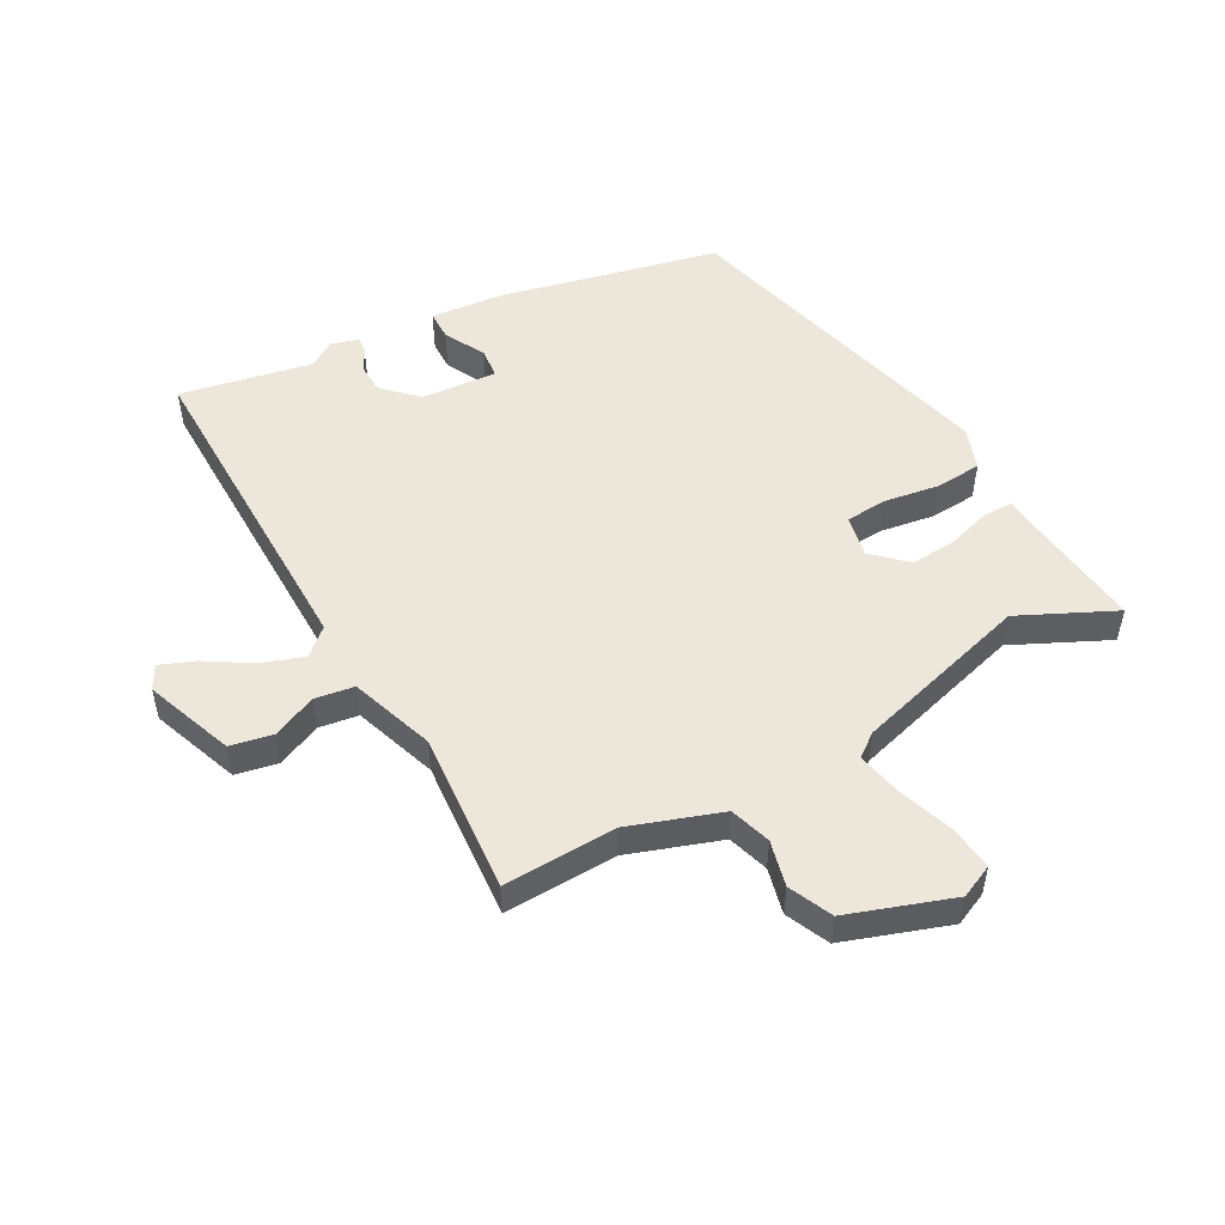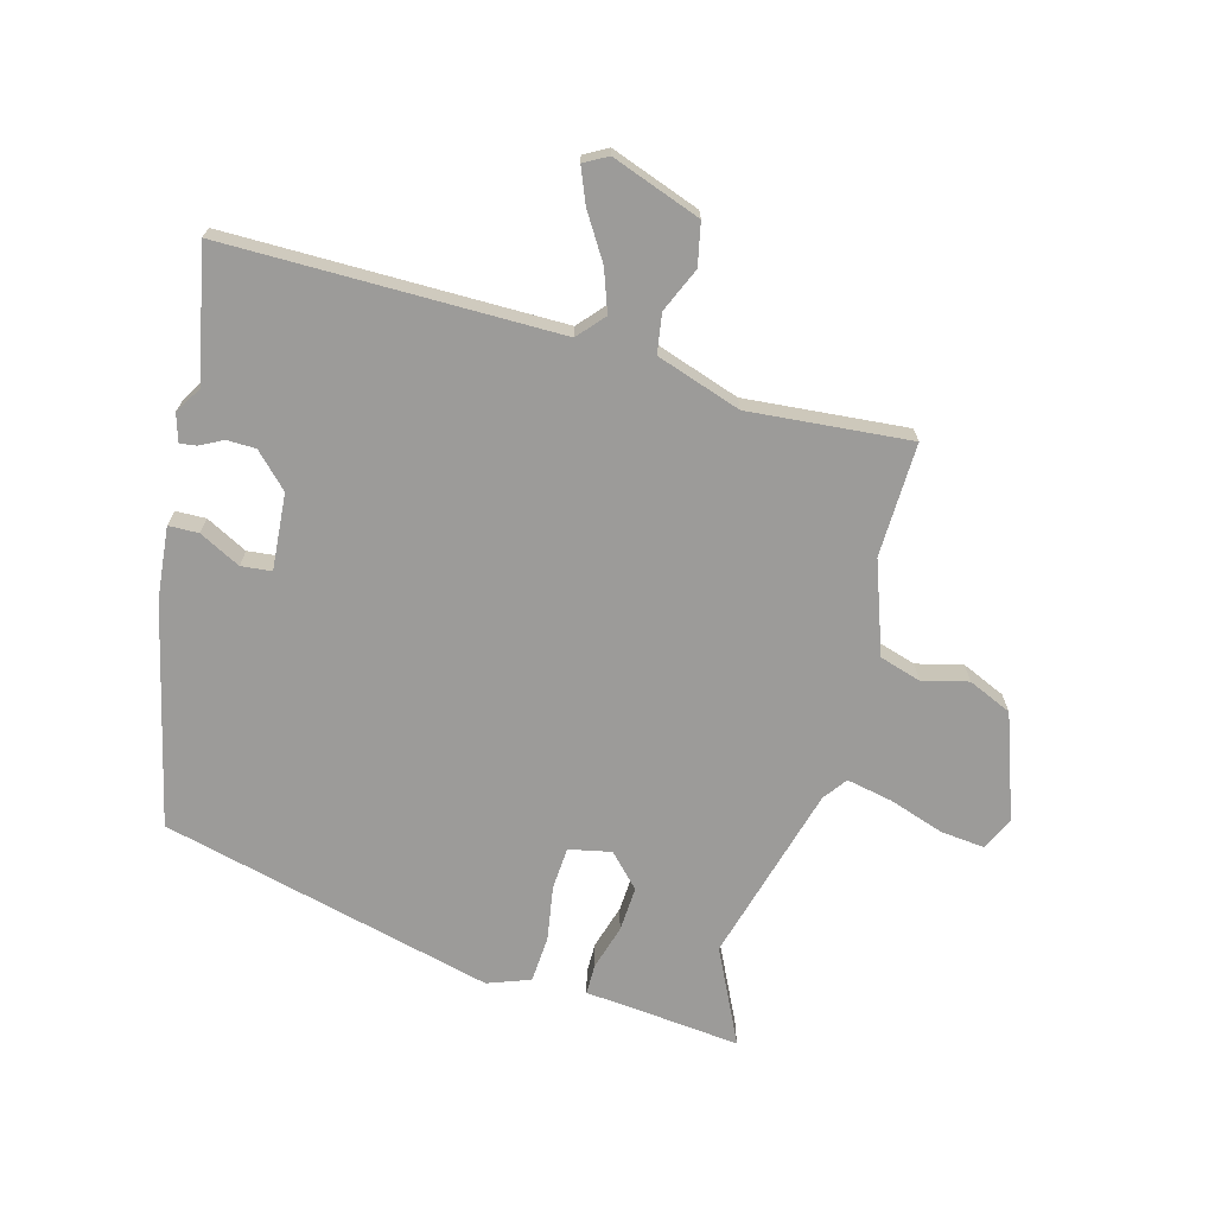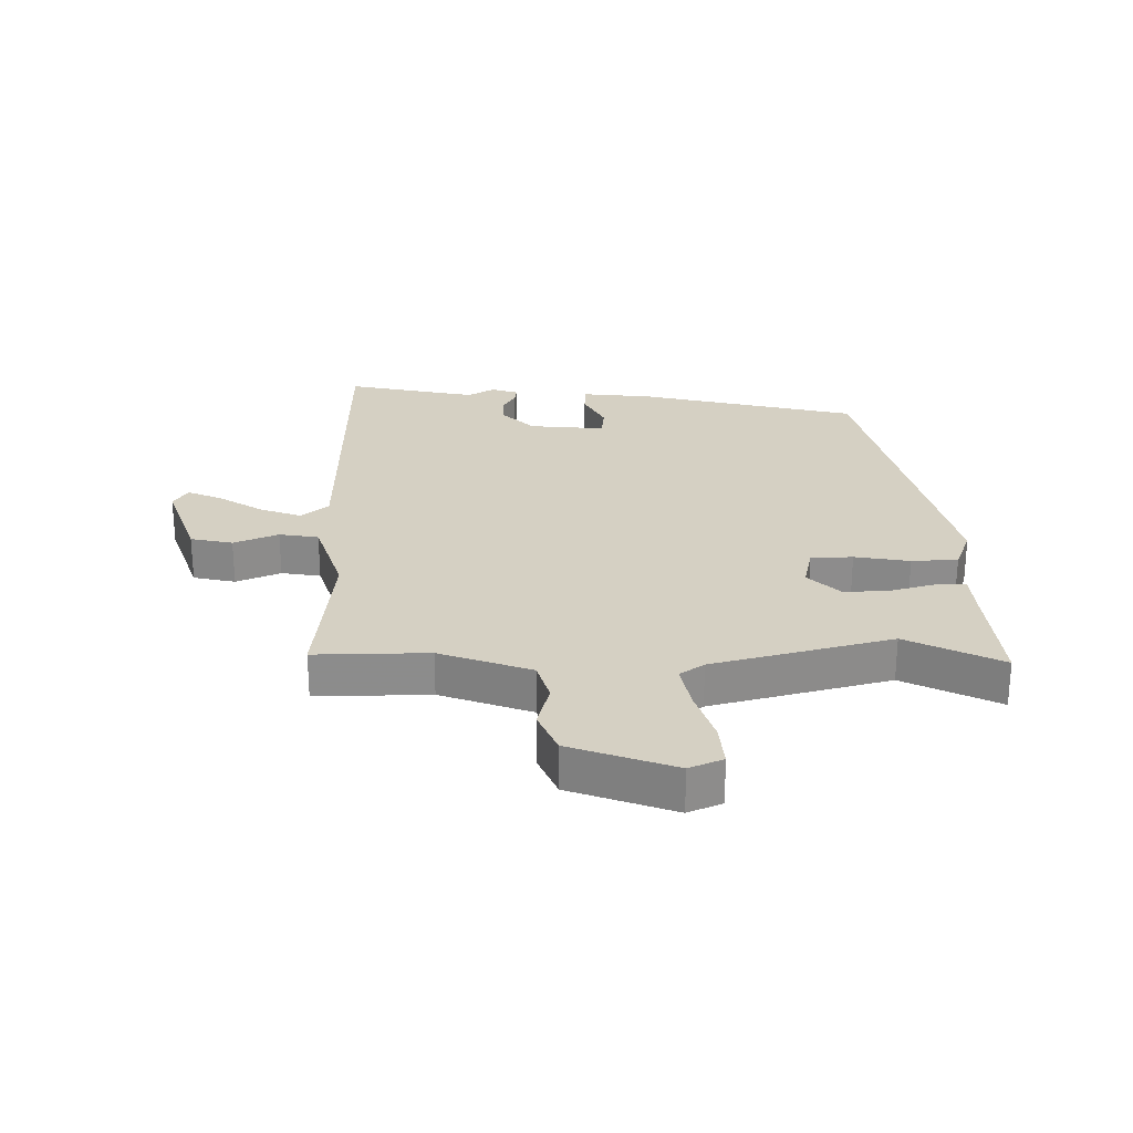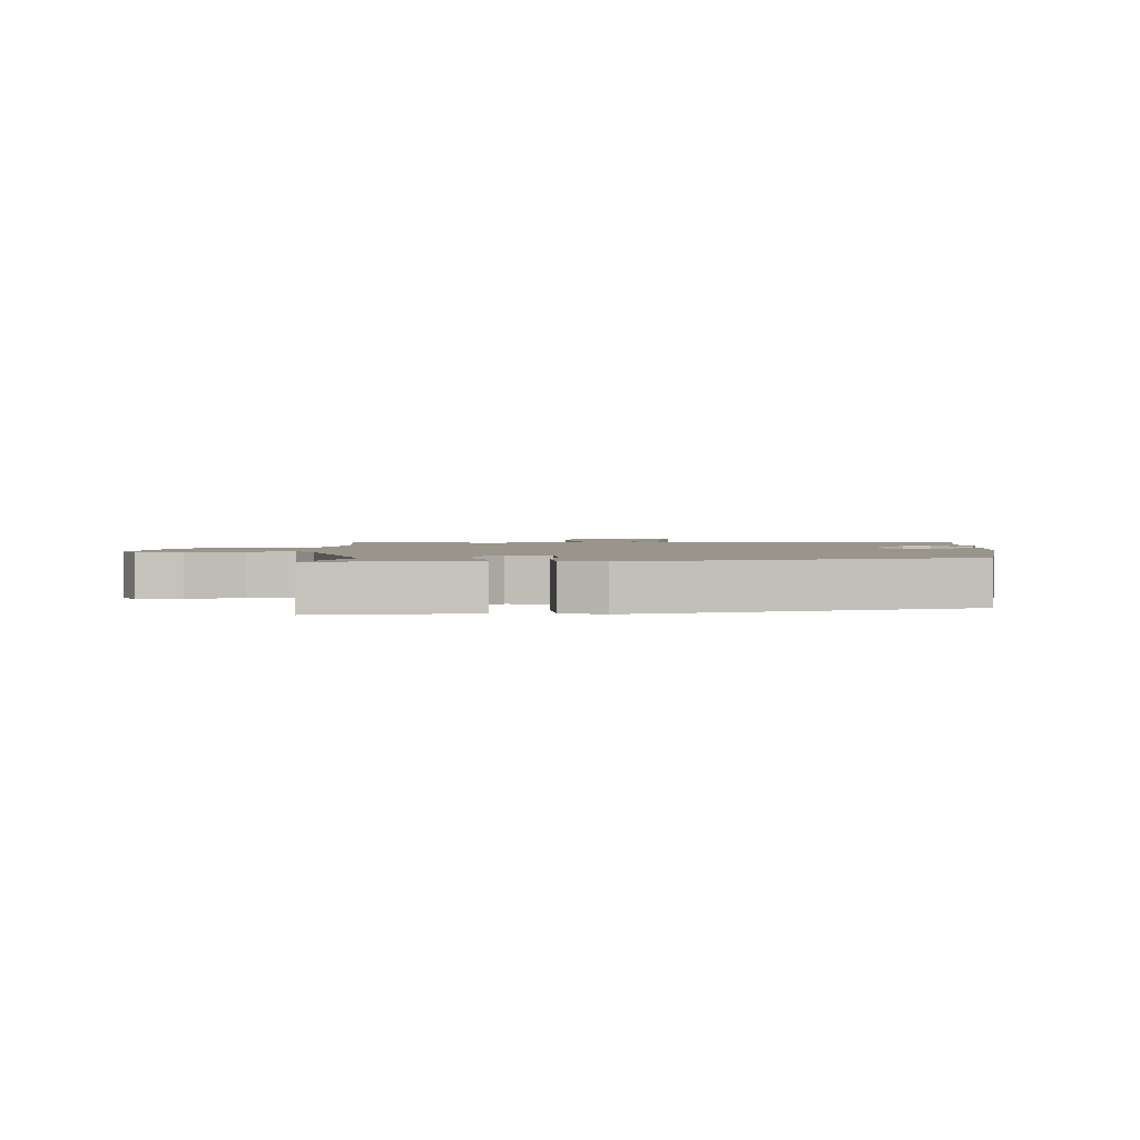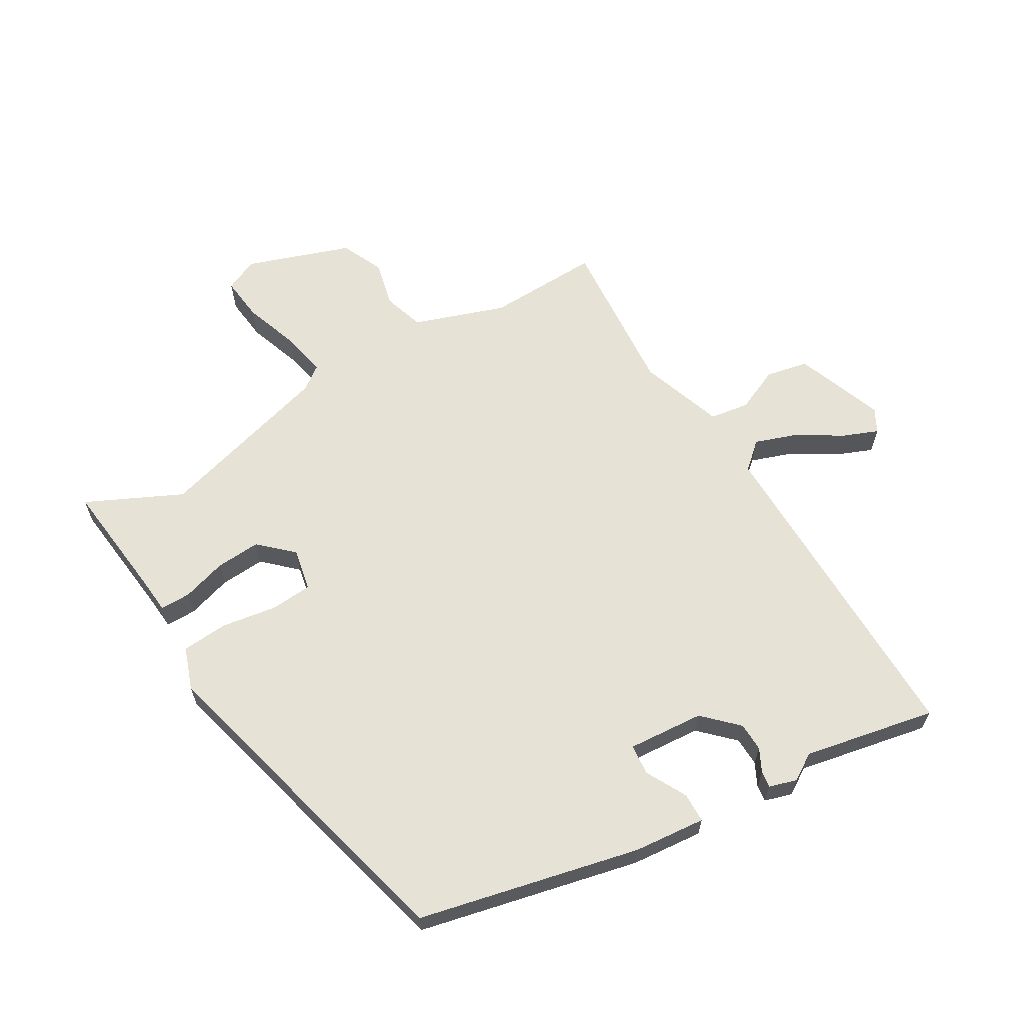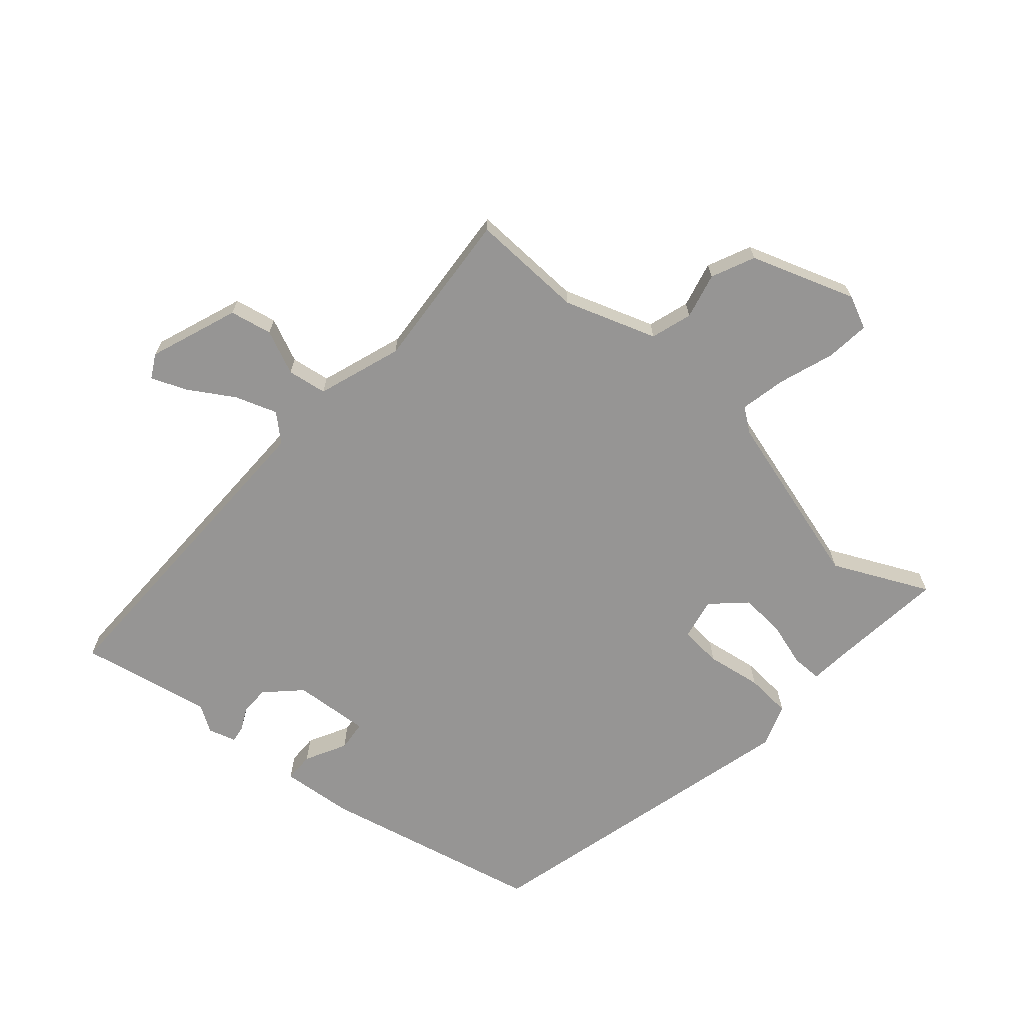
<metadata>
{"format":"obj","ext":"obj","renderer":"f3d","projection":"perspective","resolution":1024,"background":"white","views":[{"elev":51.0,"azim":-115.6,"up":"+Y"},{"elev":-69.9,"azim":168.4,"up":"+Y"},{"elev":26.0,"azim":-86.3,"up":"+Y"},{"elev":2.1,"azim":1.1,"up":"+Y"},{"elev":62.9,"azim":62.7,"up":"+Y"},{"elev":-67.6,"azim":-127.8,"up":"+Y"}]}
</metadata>
<code>
v -0.554 0.07 -0.493
v -0.537 0.07 -0.308
v -0.58 0.07 -0.155
v -0.646 0.07 -0.13
v -0.722 0.07 -0.144
v -0.791 0.07 -0.108
v -0.84 0.07 0.066
v -0.812 0.07 0.119
v -0.74 0.07 0.107
v -0.652 0.07 0.071
v -0.578 0.07 0.051
v -0.547 0.07 0.088
v -0.448 0.07 0.373
v -0.513 0.07 0.533
v -0.322 0.07 0.501
v -0.26 0.07 0.492
v -0.263 0.07 0.442
v -0.289 0.07 0.371
v -0.298 0.07 0.298
v -0.251 0.07 0.242
v -0.181 0.07 0.252
v -0.172 0.07 0.32
v -0.181 0.07 0.411
v -0.171 0.07 0.486
v -0.1 0.07 0.507
v 0.434 0.07 0.338
v 0.495 0.07 -0.028
v 0.499 0.07 -0.146
v 0.45 0.07 -0.144
v 0.385 0.07 -0.105
v 0.335 0.07 -0.107
v 0.337 0.07 -0.232
v 0.387 0.07 -0.289
v 0.434 0.07 -0.293
v 0.473 0.07 -0.276
v 0.5 0.07 -0.274
v 0.511 0.07 -0.32
v 0.481 0.07 -0.362
v 0.511 0.07 -0.58
v -0.032 0.07 -0.544
v -0.073 0.07 -0.585
v -0.053 0.07 -0.655
v -0.012 0.07 -0.731
v 0.008 0.07 -0.79
v -0.032 0.07 -0.809
v -0.174 0.07 -0.747
v -0.184 0.07 -0.677
v -0.148 0.07 -0.607
v -0.154 0.07 -0.542
v -0.289 0.07 -0.487
v -0.554 0 -0.493
v -0.537 0 -0.308
v -0.58 0 -0.155
v -0.646 0 -0.13
v -0.722 0 -0.144
v -0.791 0 -0.108
v -0.84 0 0.066
v -0.812 0 0.119
v -0.74 0 0.107
v -0.652 0 0.071
v -0.578 0 0.051
v -0.547 0 0.088
v -0.448 0 0.373
v -0.513 0 0.533
v -0.322 0 0.501
v -0.26 0 0.492
v -0.263 0 0.442
v -0.289 0 0.371
v -0.298 0 0.298
v -0.251 0 0.242
v -0.181 0 0.252
v -0.172 0 0.32
v -0.181 0 0.411
v -0.171 0 0.486
v -0.1 0 0.507
v 0.434 0 0.338
v 0.495 0 -0.028
v 0.499 0 -0.146
v 0.45 0 -0.144
v 0.385 0 -0.105
v 0.335 0 -0.107
v 0.337 0 -0.232
v 0.387 0 -0.289
v 0.434 0 -0.293
v 0.473 0 -0.276
v 0.5 0 -0.274
v 0.511 0 -0.32
v 0.481 0 -0.362
v 0.511 0 -0.58
v -0.032 0 -0.544
v -0.073 0 -0.585
v -0.053 0 -0.655
v -0.012 0 -0.731
v 0.008 0 -0.79
v -0.032 0 -0.809
v -0.174 0 -0.747
v -0.184 0 -0.677
v -0.148 0 -0.607
v -0.154 0 -0.542
v -0.289 0 -0.487
f 46 47 48
f 45 46 48
f 44 45 48
f 43 44 48
f 42 43 48
f 41 42 48 49
f 40 41 49
f 38 39 40
f 37 38 40
f 36 37 40
f 35 36 40
f 34 35 40
f 40 49 50
f 34 40 50
f 33 34 50
f 28 29 30
f 27 28 30
f 26 27 30
f 25 26 30
f 24 25 30
f 23 24 30
f 22 23 30
f 21 22 30 31
f 20 21 31 32
f 15 16 17 18
f 15 18 19
f 14 15 19
f 13 14 19
f 12 13 19 20
f 8 9 10
f 7 8 10
f 6 7 10
f 5 6 10
f 4 5 10
f 3 4 10 11
f 32 33 50
f 20 32 50
f 12 20 50
f 11 12 50
f 3 11 50
f 2 3 50
f 1 2 50
f 98 97 96
f 98 96 95
f 98 95 94
f 98 94 93
f 98 93 92
f 99 98 92 91
f 99 91 90
f 90 89 88
f 90 88 87
f 90 87 86
f 90 86 85
f 90 85 84
f 100 99 90
f 100 90 84
f 100 84 83
f 80 79 78
f 80 78 77
f 80 77 76
f 80 76 75
f 80 75 74
f 80 74 73
f 80 73 72
f 81 80 72 71
f 82 81 71 70
f 68 67 66 65
f 69 68 65
f 69 65 64
f 69 64 63
f 70 69 63 62
f 60 59 58
f 60 58 57
f 60 57 56
f 60 56 55
f 60 55 54
f 61 60 54 53
f 100 83 82
f 100 82 70
f 100 70 62
f 100 62 61
f 100 61 53
f 100 53 52
f 100 52 51
f 1 51 52 2
f 2 52 53 3
f 3 53 54 4
f 4 54 55 5
f 5 55 56 6
f 6 56 57 7
f 7 57 58 8
f 8 58 59 9
f 9 59 60 10
f 10 60 61 11
f 11 61 62 12
f 12 62 63 13
f 13 63 64 14
f 14 64 65 15
f 15 65 66 16
f 16 66 67 17
f 17 67 68 18
f 18 68 69 19
f 19 69 70 20
f 20 70 71 21
f 21 71 72 22
f 22 72 73 23
f 23 73 74 24
f 24 74 75 25
f 25 75 76 26
f 26 76 77 27
f 27 77 78 28
f 28 78 79 29
f 29 79 80 30
f 30 80 81 31
f 31 81 82 32
f 32 82 83 33
f 33 83 84 34
f 34 84 85 35
f 35 85 86 36
f 36 86 87 37
f 37 87 88 38
f 38 88 89 39
f 39 89 90 40
f 40 90 91 41
f 41 91 92 42
f 42 92 93 43
f 43 93 94 44
f 44 94 95 45
f 45 95 96 46
f 46 96 97 47
f 47 97 98 48
f 48 98 99 49
f 49 99 100 50
f 50 100 51 1

</code>
